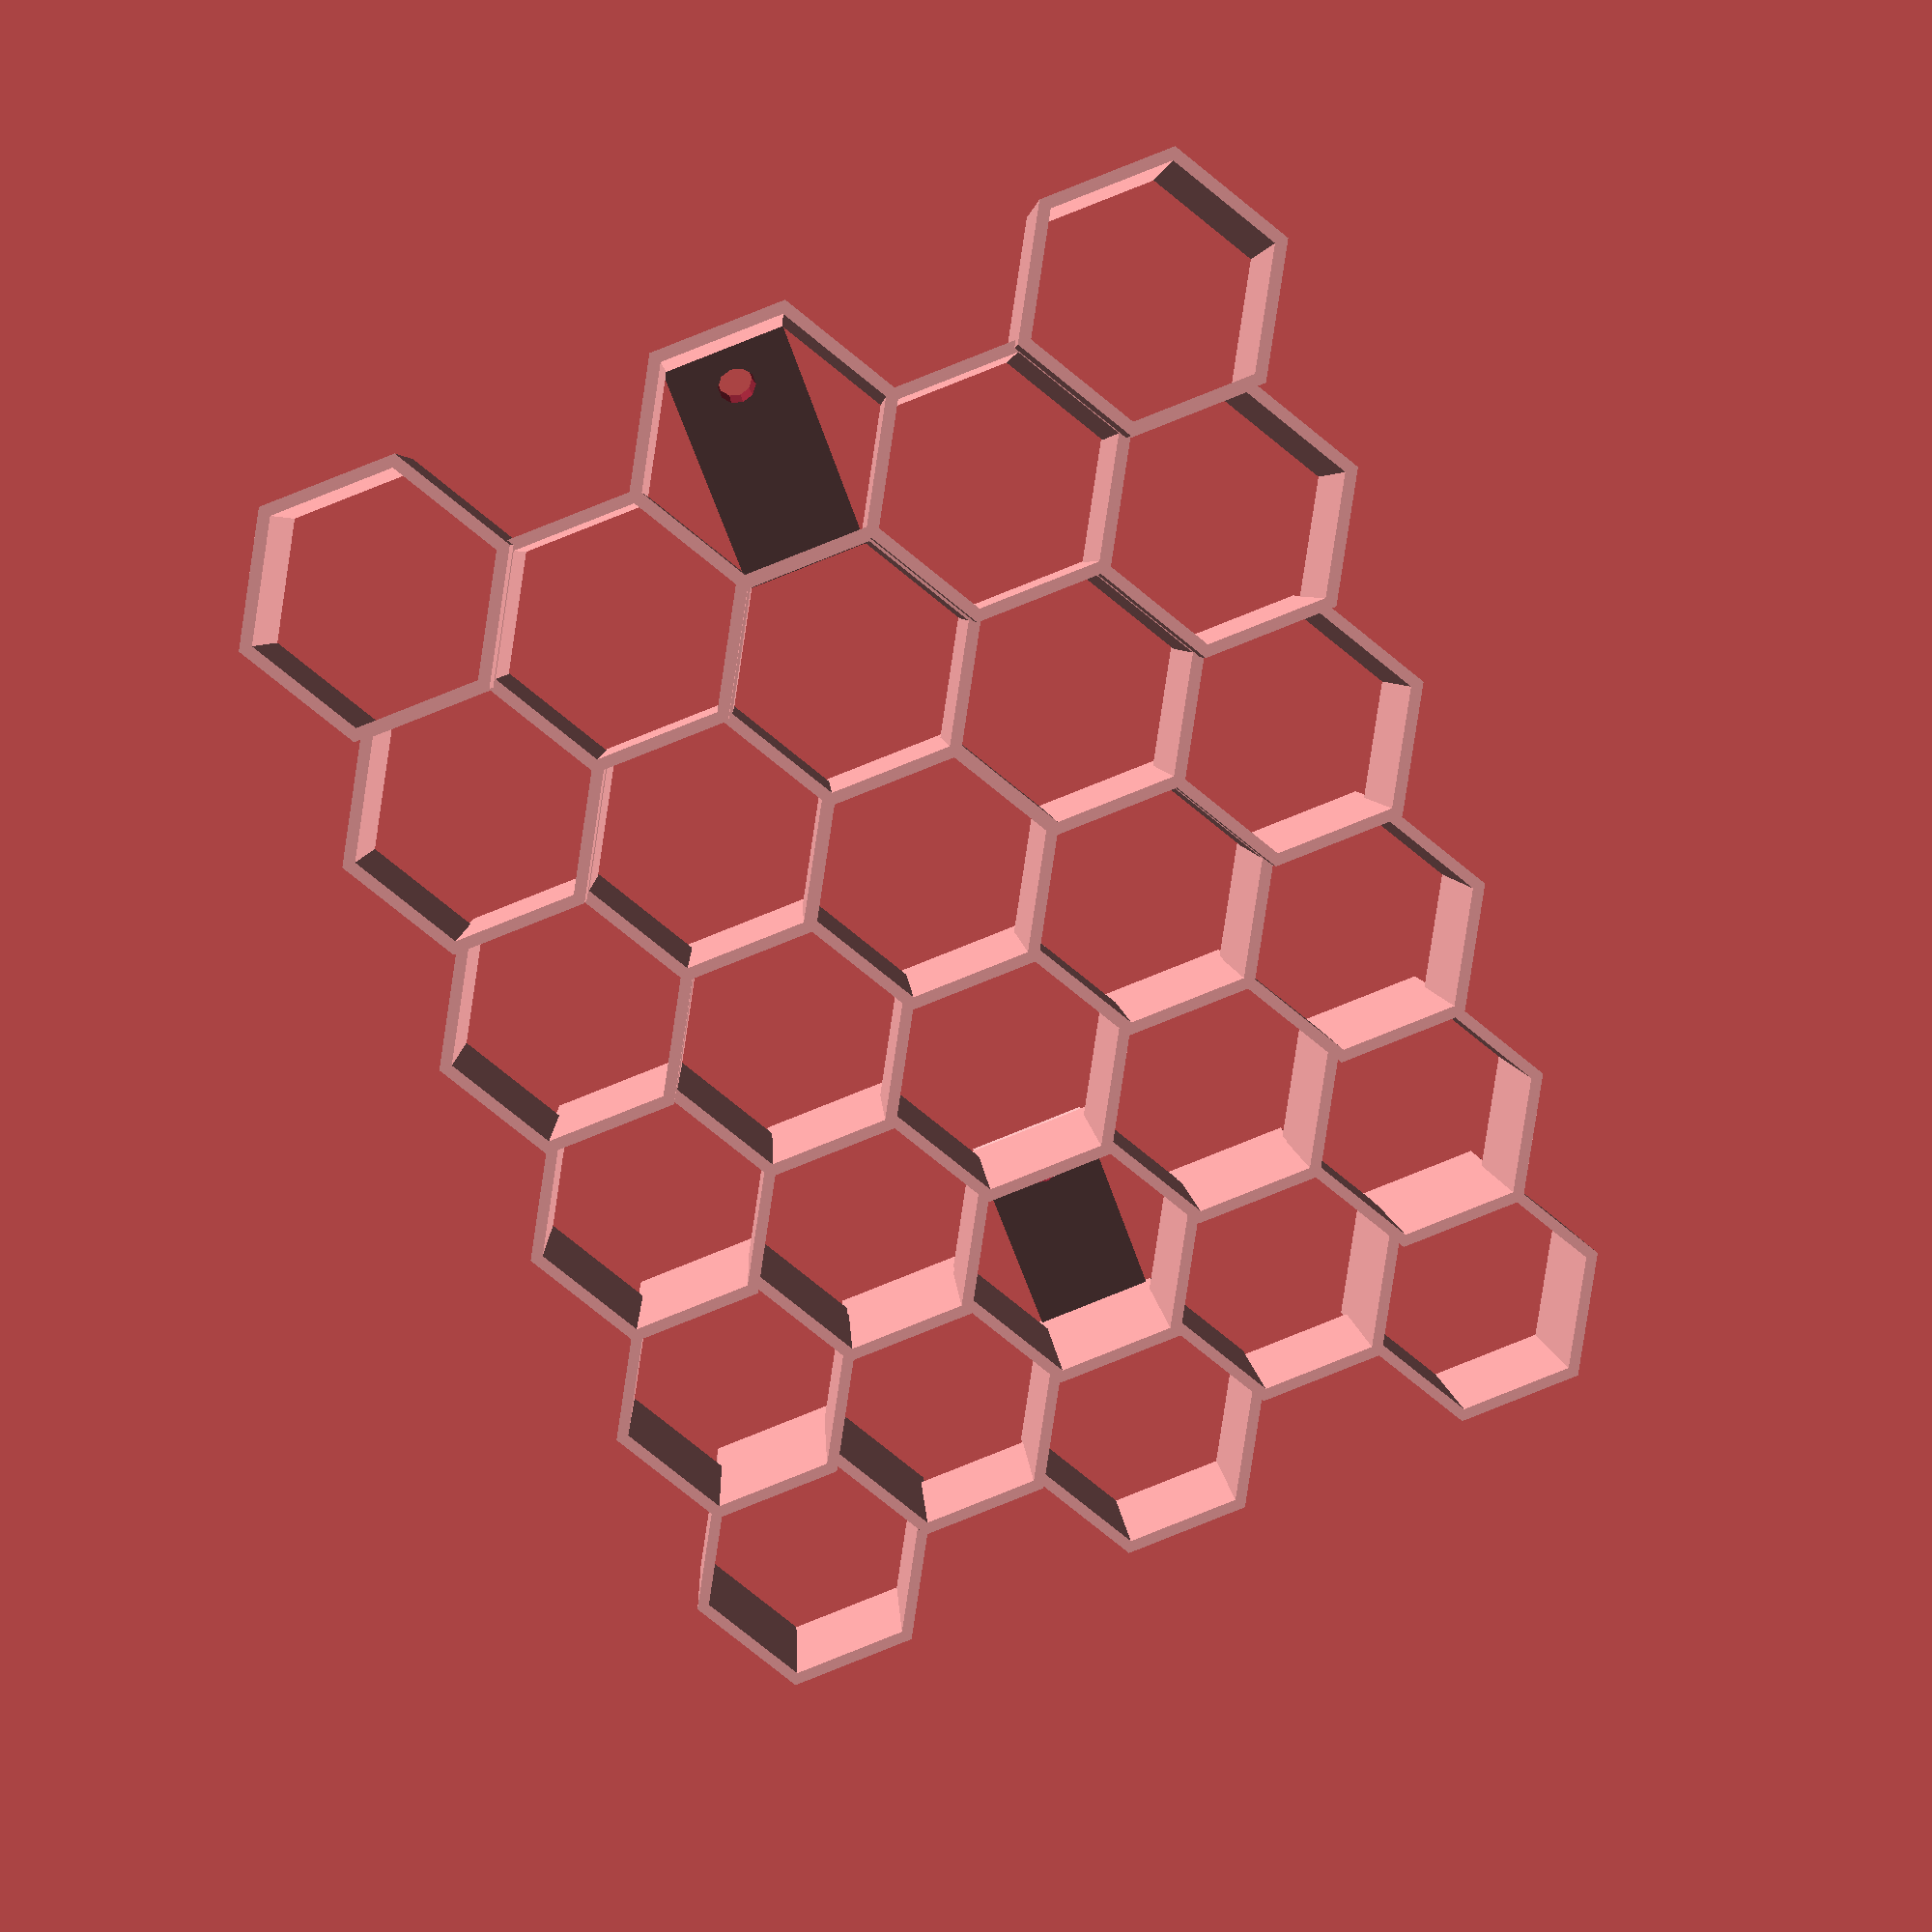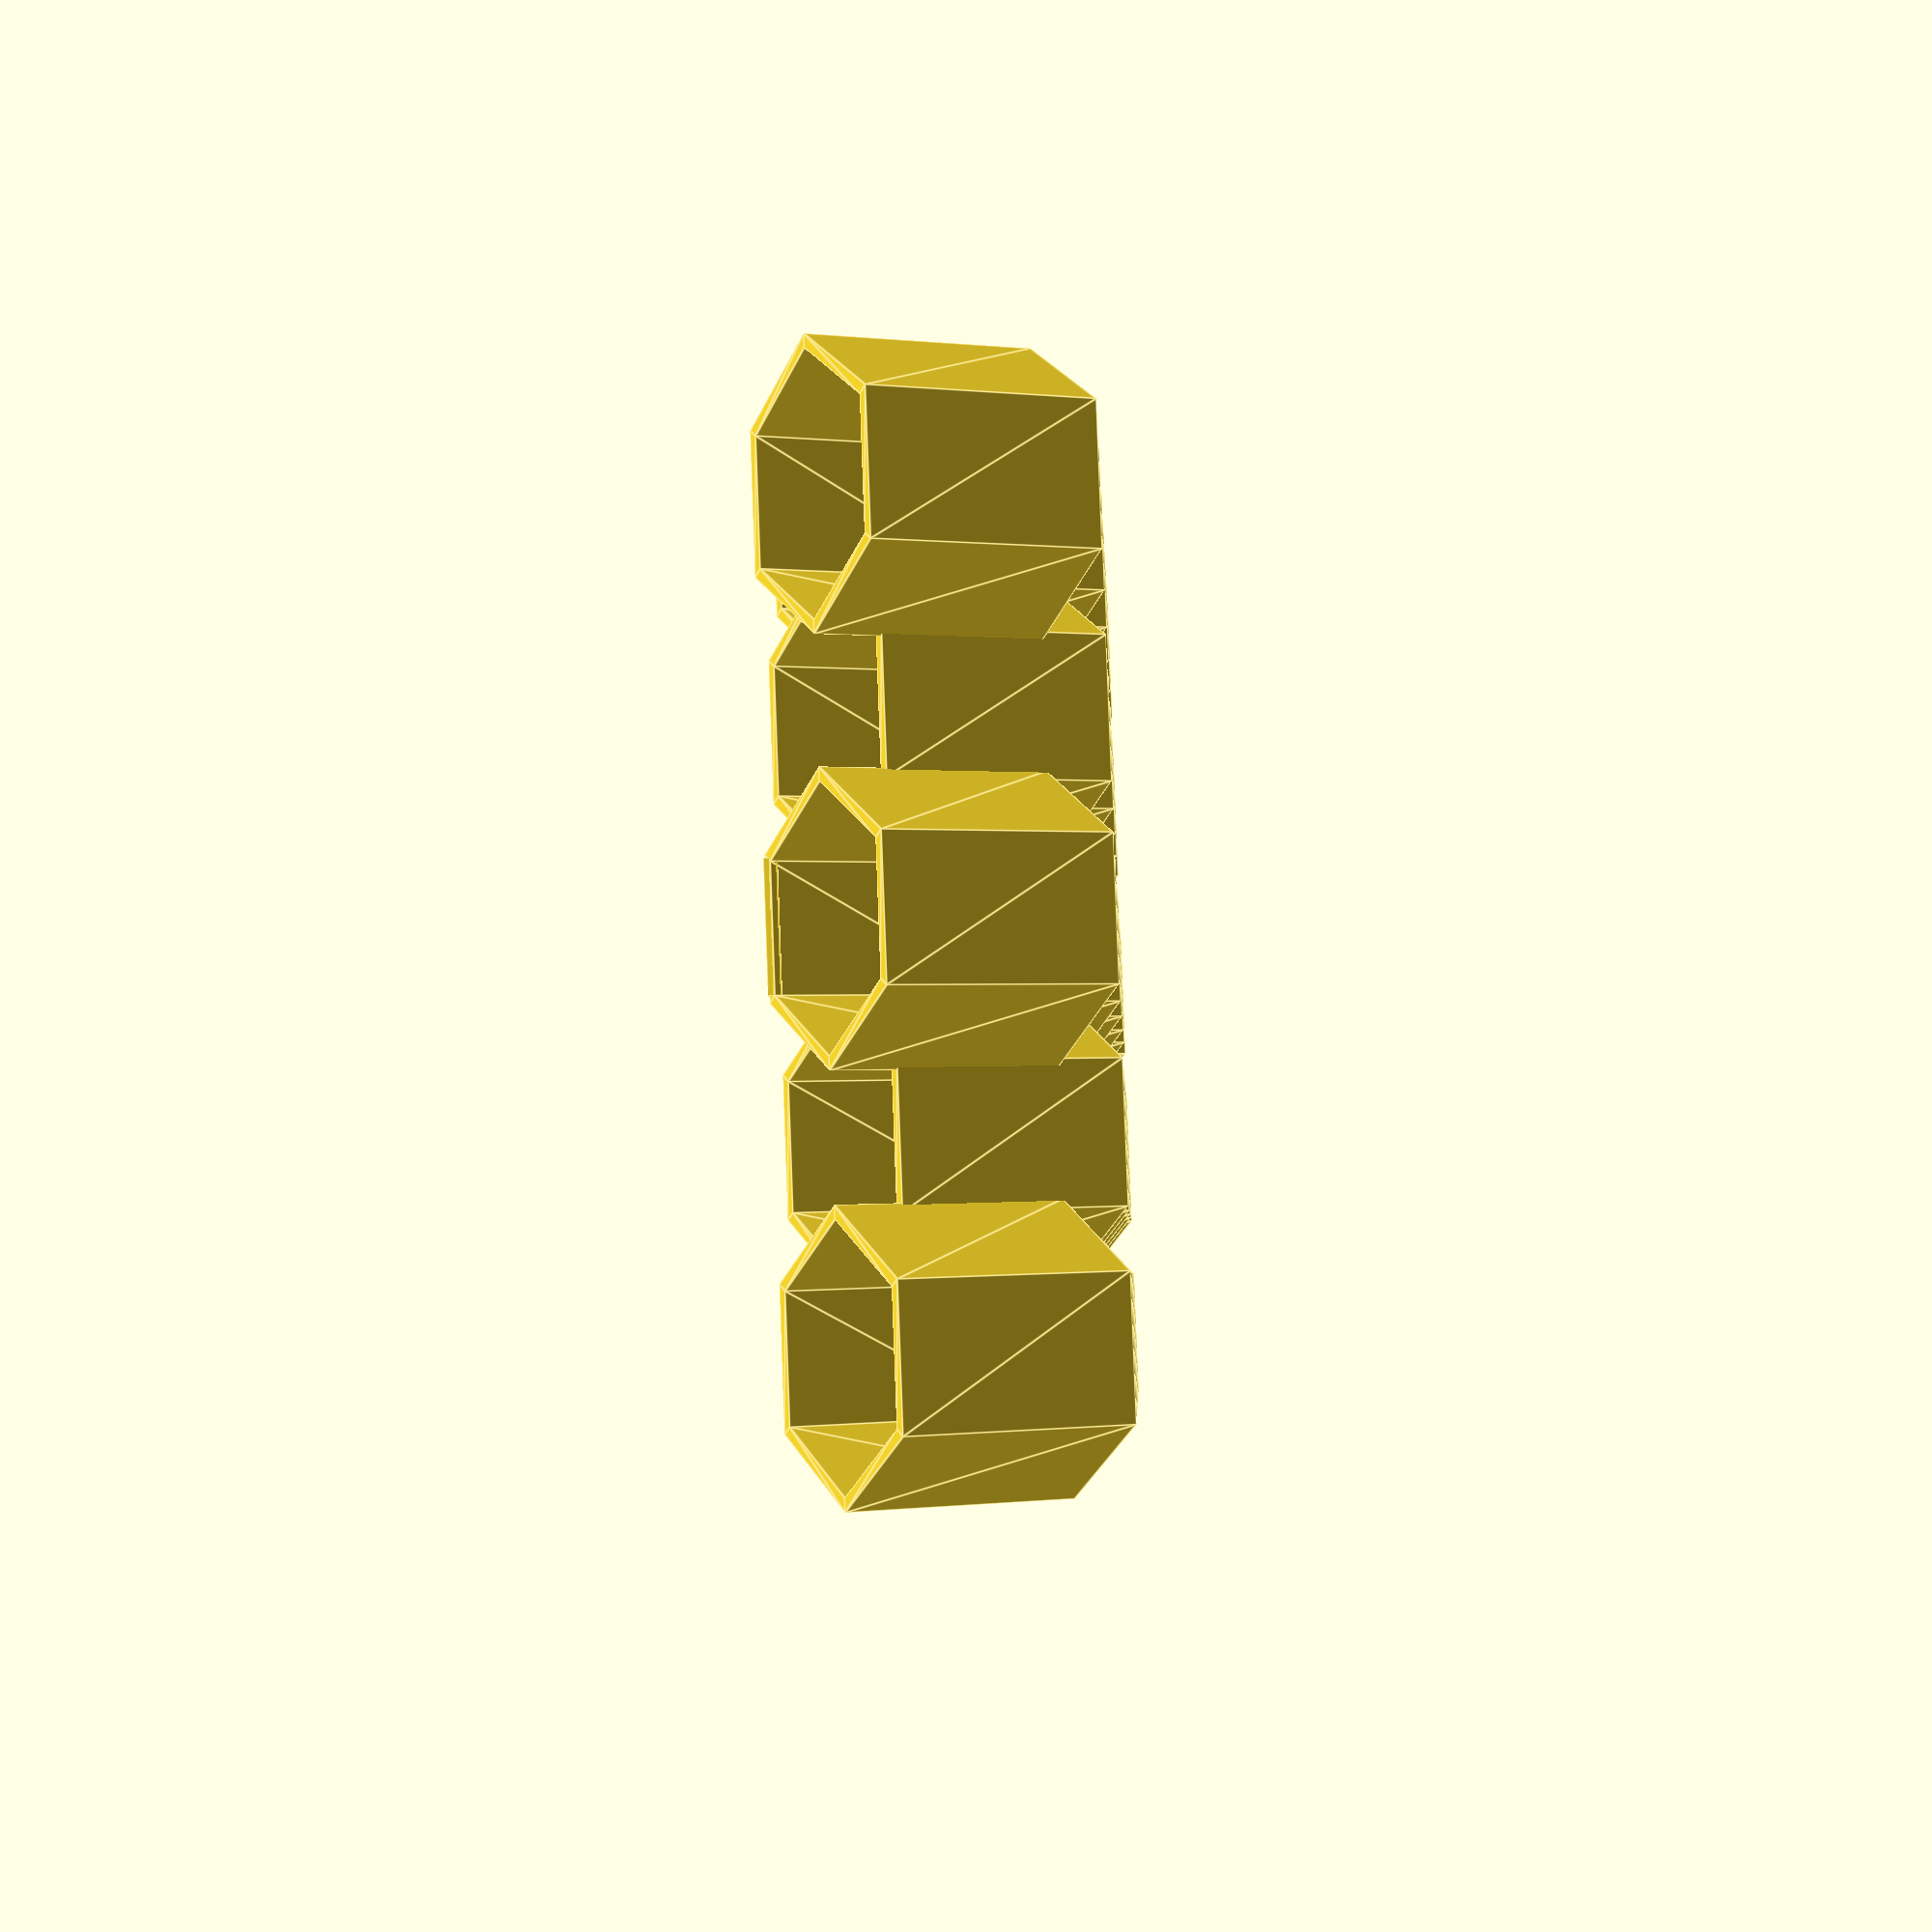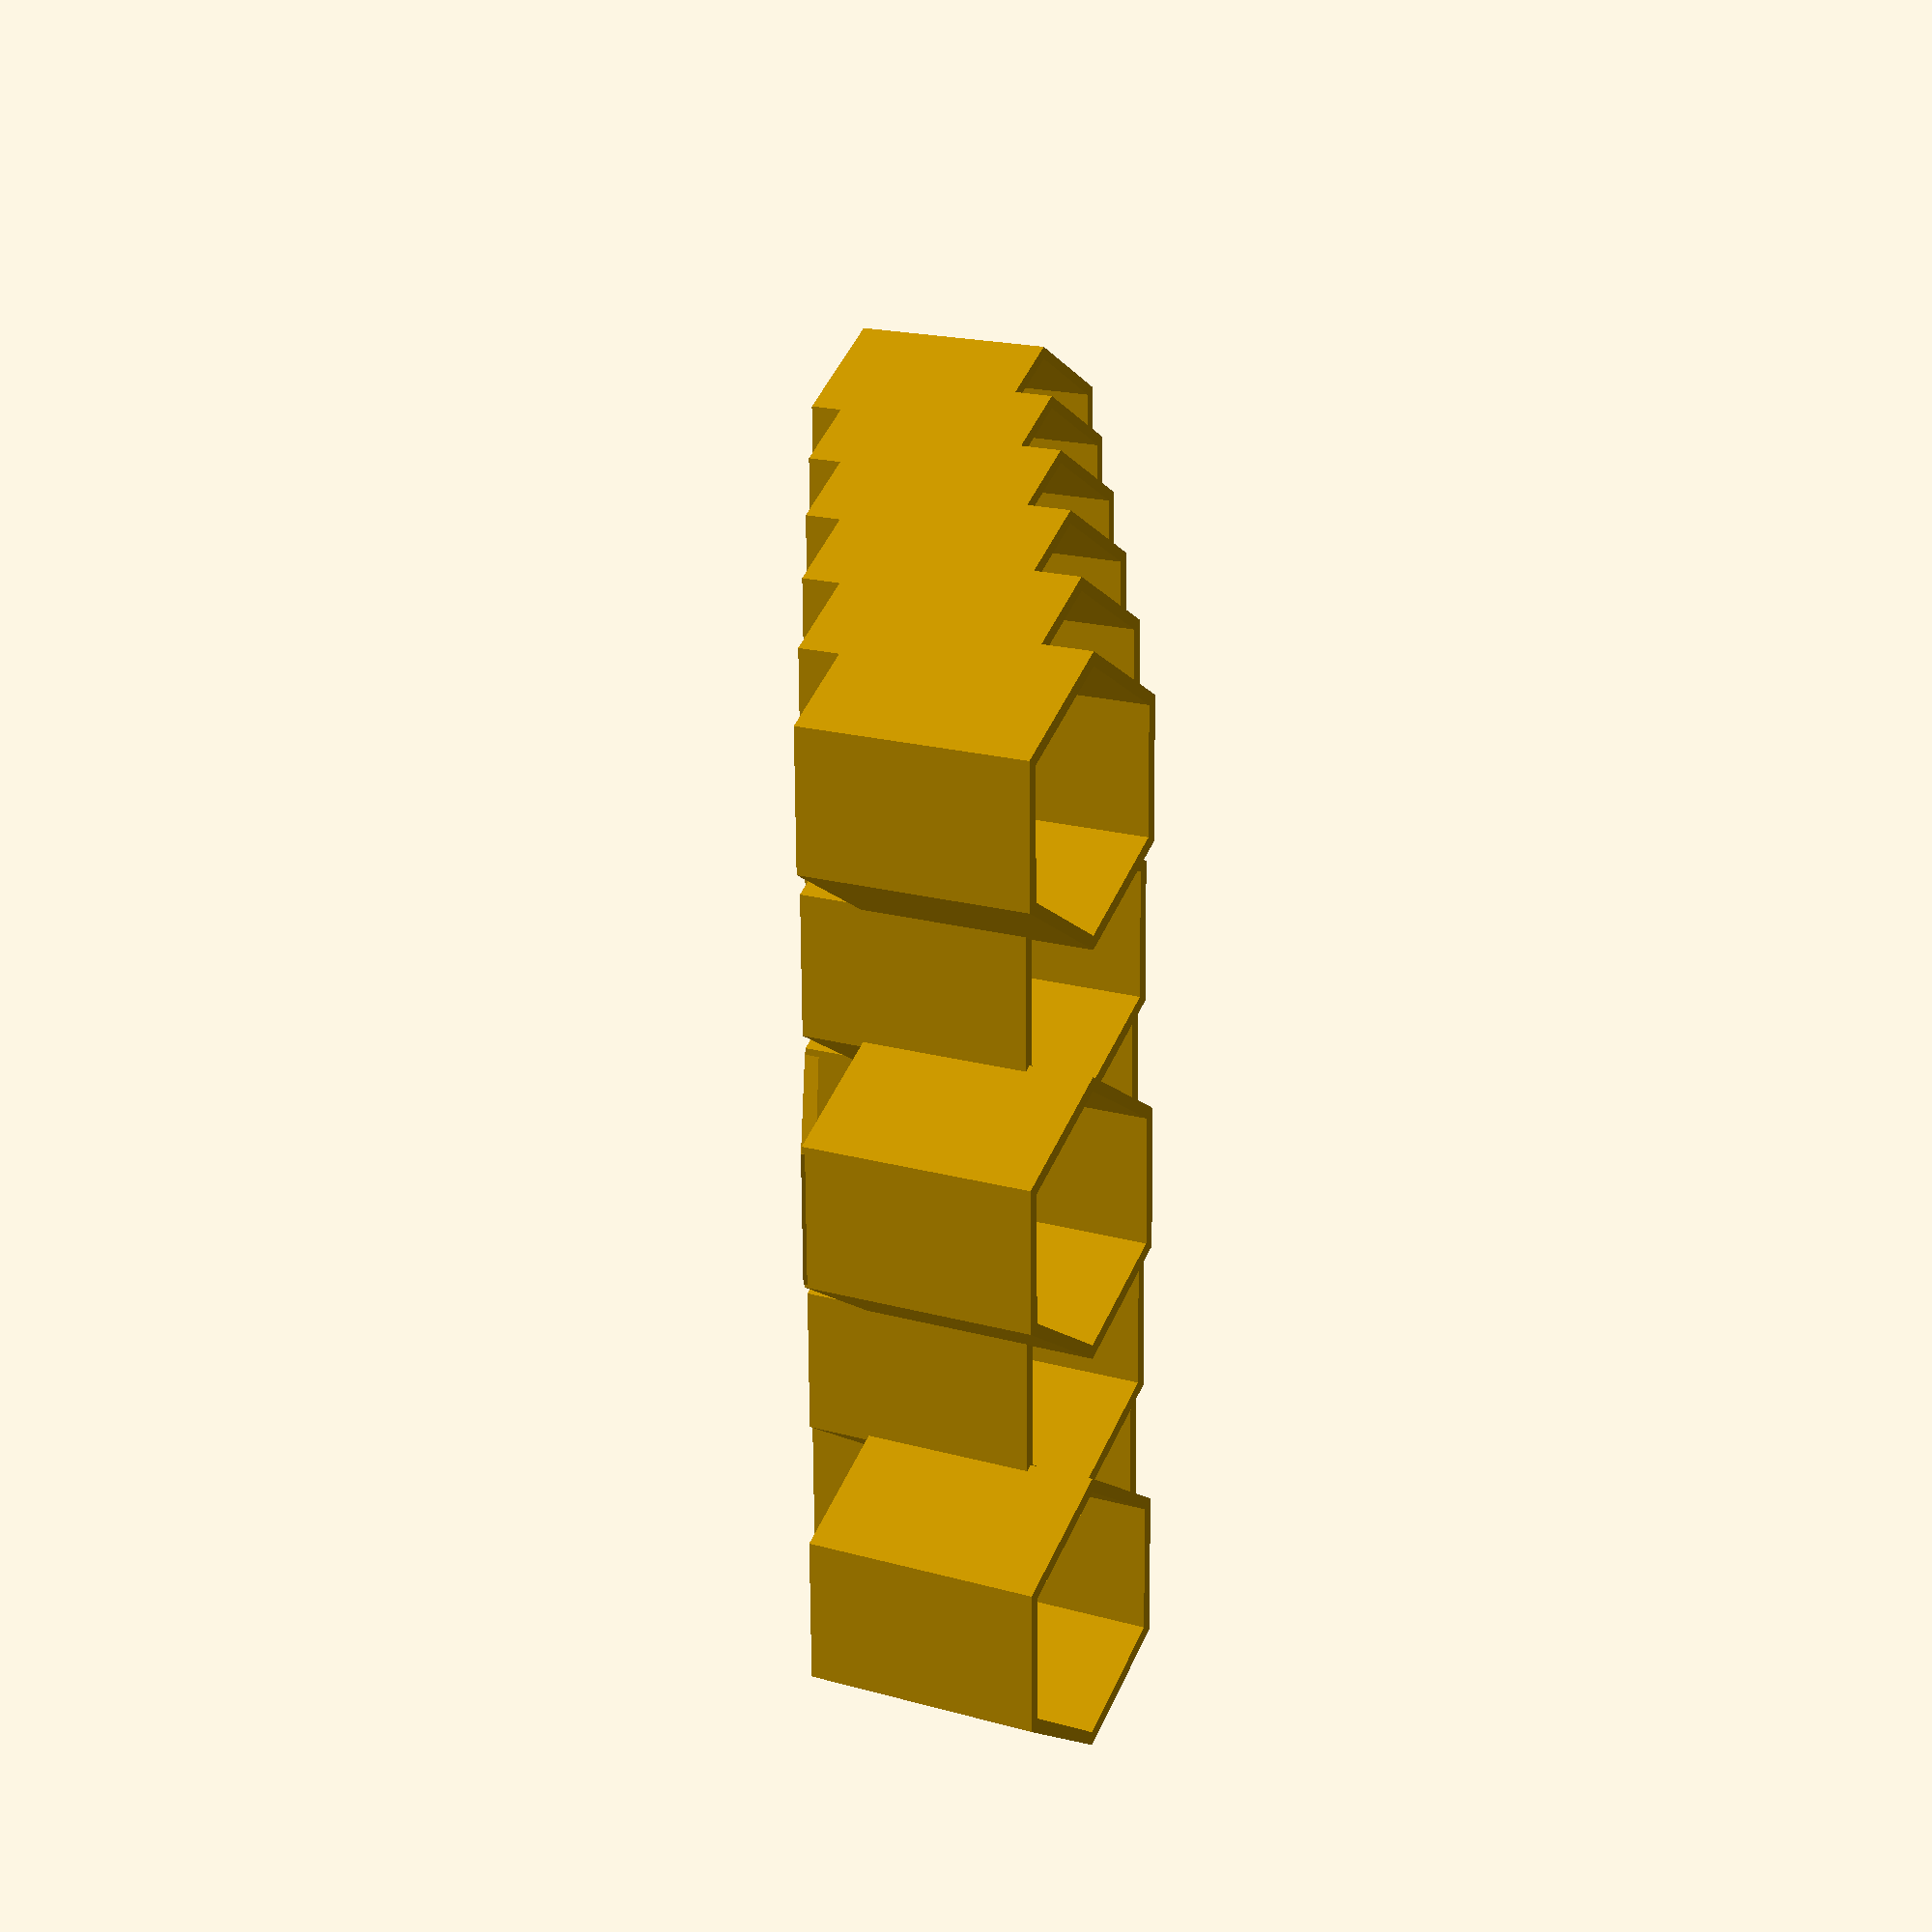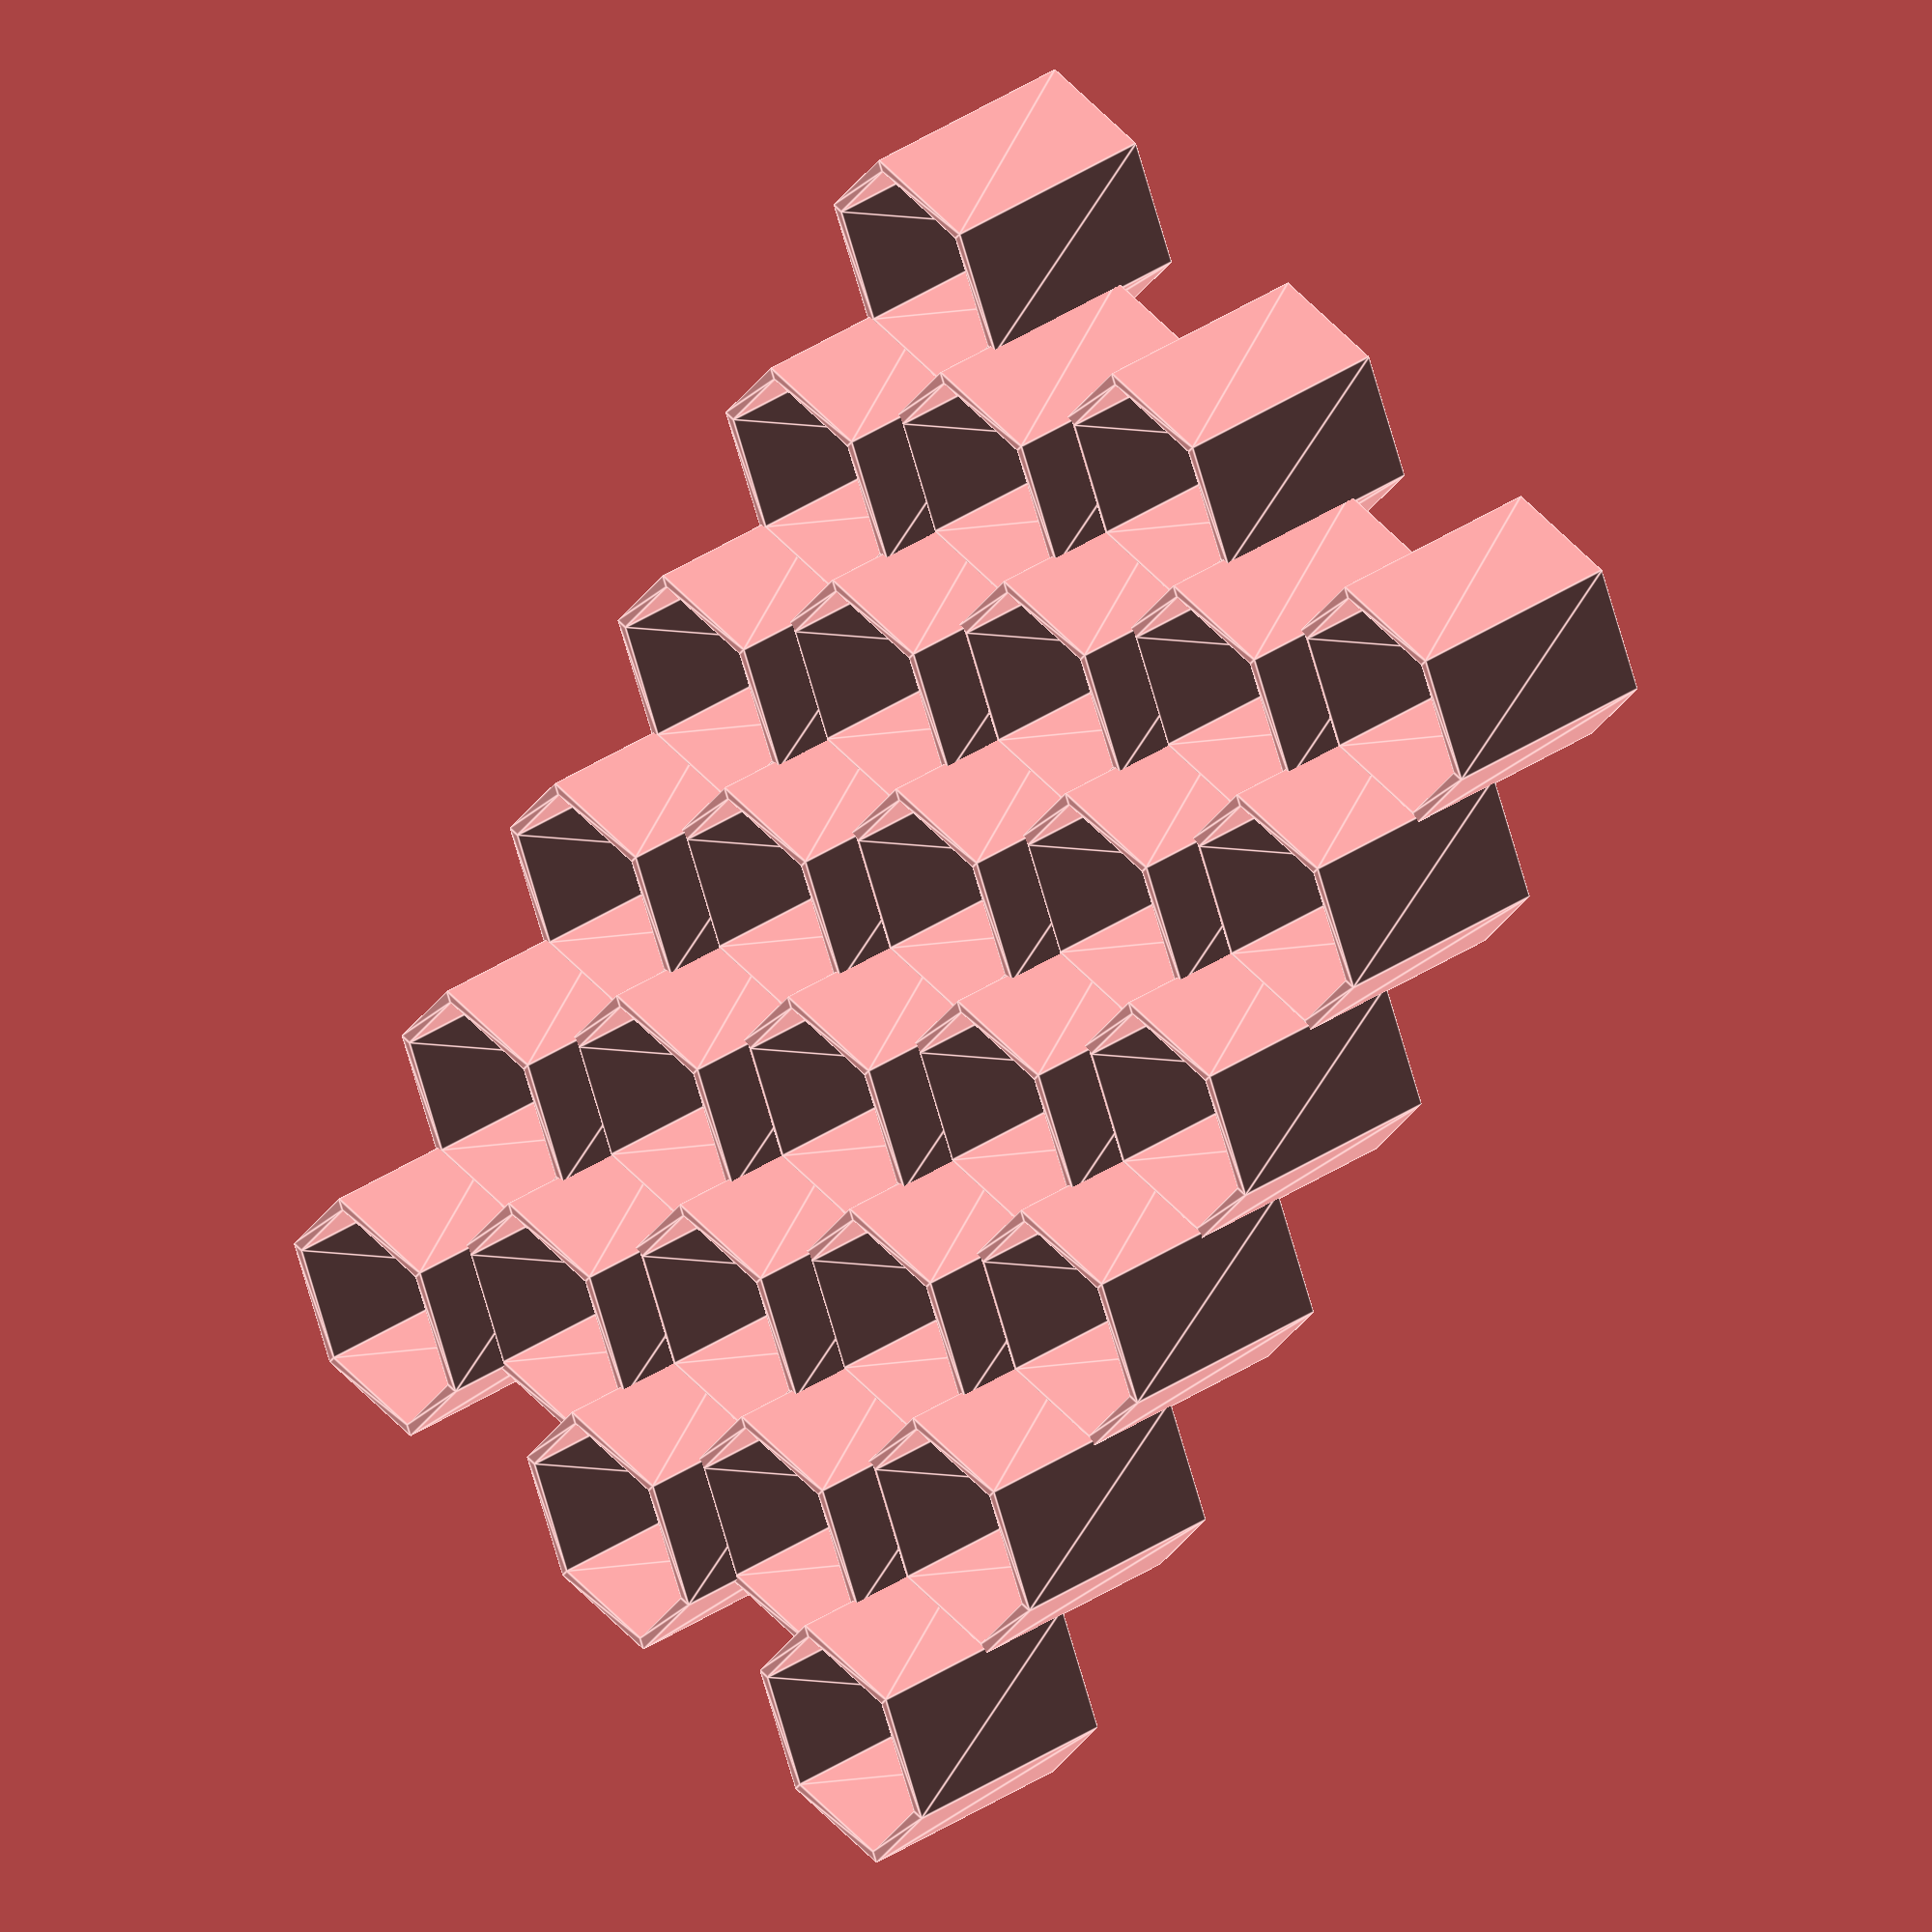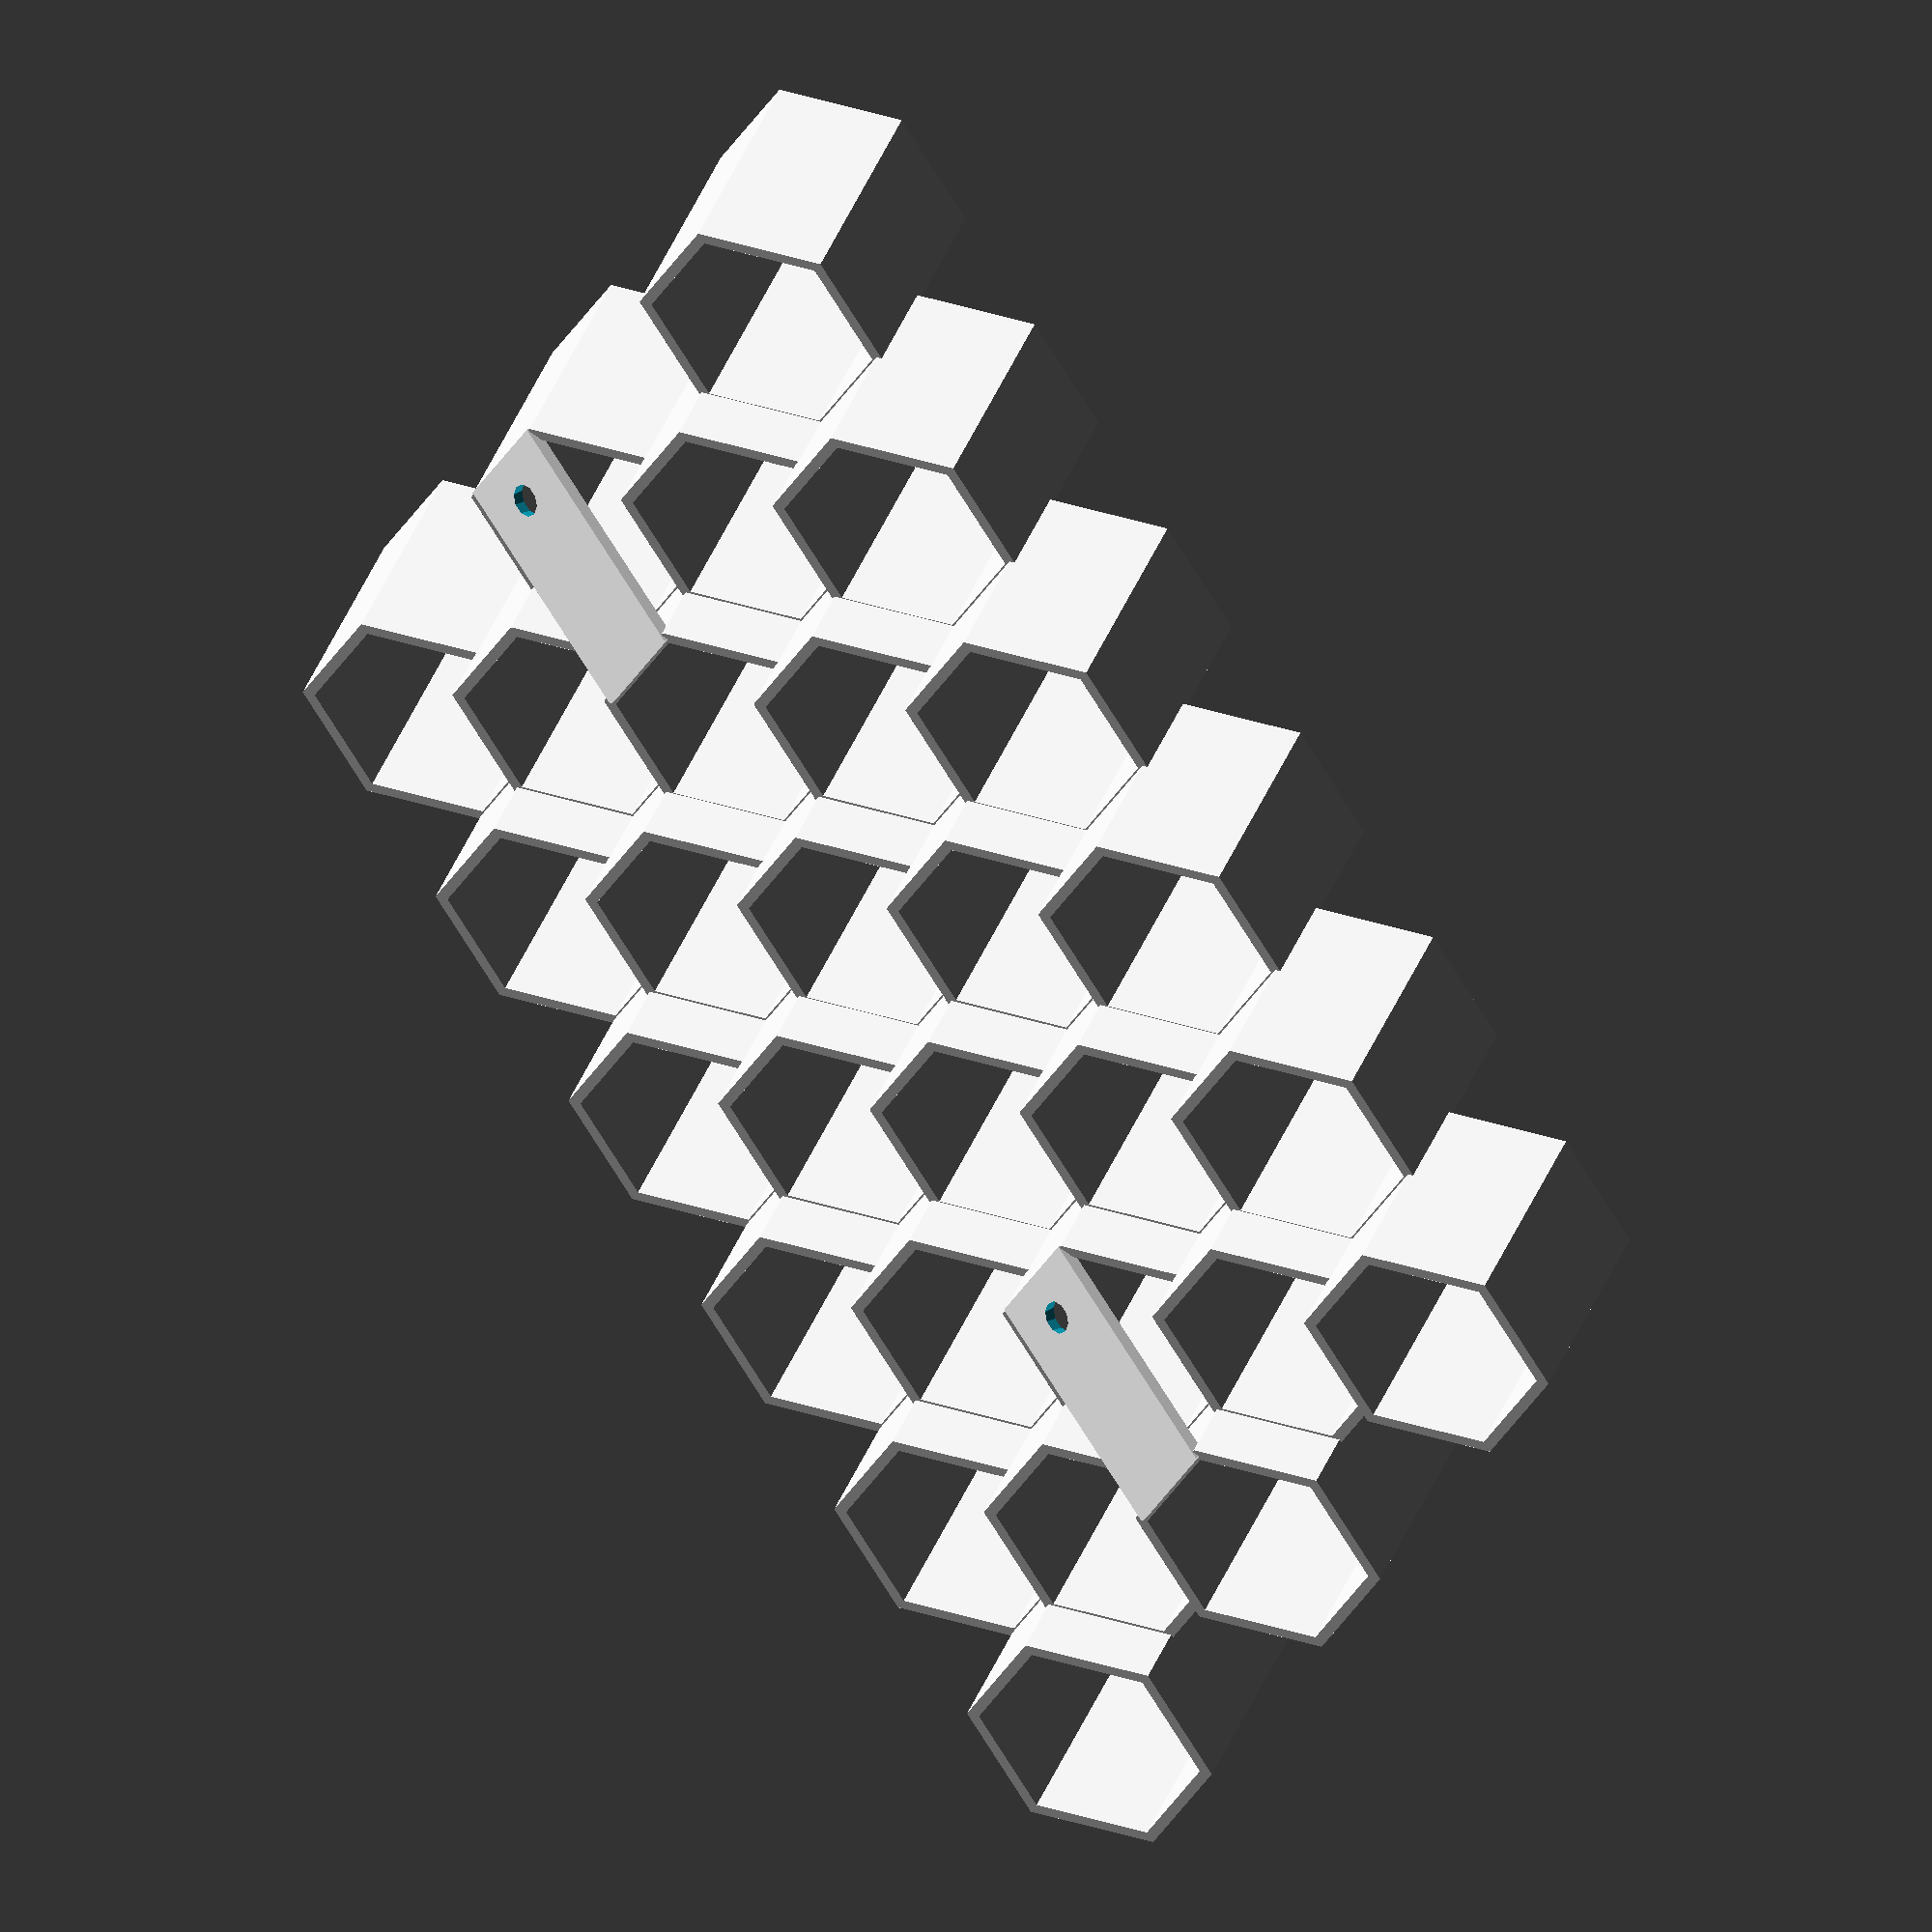
<openscad>
//------Created by Dsphar------//
//------Hope you find it usefull, for updates, see repo below------//
//https://github.com/Dsphar/openscad_honeycomb_shelf.git

//User Entered Values
numRows = 6;
numCols = 5;
wallThickness = 2;
minDiameter = 32;
height = 35;
tiltDeg = 30;
screwDiameter = 5;
screwHoleOffset = 3;
plateThickness = 2;

//Rectangle
buildCombRect(numRows,numCols);
//addMountingPlate(2, numRows, 2, numCols); //(row, numRows, col, numCols)
//addMountingPlate(2, numRows, 4, numCols); //(row, numRows, col, numCols)
//addMountingPlate(5, numRows, 3, numCols); //(row, numRows, col, numCols)

//Calculated Values
minRad = minDiameter/2;
minRadWall = minRad+wallThickness;
minDiam = minRadWall*2;
rad = 2*minRad / sqrt(3);
diam = rad*2;
evenRowBaseOffset = (minDiam-wallThickness)*cos(tiltDeg);

//modules
module buildCombRect(numRows, numColumns){
    for(col = [0:1:numColumns-1]){
        offsetCol(col)
        buildCol(numRows-(col%2==0?0:1));
    }
}

module buildHex(){
    linear_extrude(height)
    translate([-minRad-wallThickness,rad+wallThickness,0])   
    rotate(30)
    difference(){
        circle(rad+wallThickness, $fn=6);
        circle(rad, $fn=6);
    };
}

module buildCol(size){  
    for(i = [0:1:size-1])   
        shiftObjectX(i)       
        tiltHex(tiltDeg)  
        buildHex();
}

module offsetCol(colNum){
    
    xShift = (colNum%2 == 0) ? 0 
        : (evenRowBaseOffset+(minDiam)*sin(tiltDeg)/tan(90-tiltDeg))/2;
    yShift = (colNum%2 == 0) ? colNum/2*(diam+rad+wallThickness*cos(30)*2) 
        : colNum*(diam-rad/2+wallThickness*cos(30));
        
    translate([xShift,yShift,0])
    {
        for(i=[0:$children-1])
        children(i);
    }
}

module shiftObjectX(units){
    translate([units*((minDiameter+wallThickness)*cos(tiltDeg)+(minDiameter+wallThickness)*sin(tiltDeg)/tan(90-tiltDeg)), 0, 0])
    {
        for(i=[0:$children-1])
          children(i);
    }
}

module  tiltHex(deg){
    rotate([0,deg,0]){
        for(i=[0:$children-1])
          children(i);
    }
}

module addMountingPlate(row, numRows, col,  numCols){
    place(numRows-row,numCols-col) 
    translate([-minDiam*cos(tiltDeg) - (minDiam)*sin(tiltDeg)/tan(90-tiltDeg)+wallThickness/2,(minDiameter+wallThickness)*.33,0])
    difference(){
        
        cube([minDiam*cos(tiltDeg) + (minDiam)*sin(tiltDeg)/tan(90-tiltDeg)-wallThickness/2,minRadWall+wallThickness/2,plateThickness]);
    
        translate([minDiam-screwHoleOffset, (minRadWall+wallThickness/2)/2, -1])
        cylinder(wallThickness+2, screwDiameter/2, screwDiameter/2+.5);
    }
}

module place(row,column){
    offsetCol(column)
    shiftObjectX(row)
    {
        for(i=[0:$children-1])
        children(i);
    }  
}

//Note: Everything below is a hack to allow Thingiverse Customizer
//users to add plates as they wish. I do not suggest you do it this
//way in OpenSCAD. Instead, just call addMountingPlate for every
//plate you want to add. See lines 18-20.

mountingPlatePositions = "1,3|5,3";//No spaces (row,col|row,col)
addMountingPlates(mountingPlatePositions);

module addMountingPlates(platesAsString){
    plates = [for(i = split("|", platesAsString)) split(",", i)];
    
    for(i = [0:len(plates)-1]){
        addMountingPlate(strToInt(plates[i][0]),numRows,strToInt(plates[i][1]),numCols);
    }
}

//courtesy of thingiverse.com/groups/openscad/forums/general/topic:10294
function substr(s, st, en, p="") =
    (st >= en || st >= len(s))
        ? p
        : substr(s, st+1, en, str(p, s[st]));
function split(h, s, p=[]) =
    let(x = search(h, s)) 
    x == []
        ? concat(p, s)
        : let(i=x[0], l=substr(s, 0, i), r=substr(s, i+1, len(s)))
                split(h, r, concat(p, l));

//courtesy of thingiverse.com/thing:202724/files    
function strToInt(str, base=10, i=0, nb=0) = (str[0] == "-") ? -1*_strToInt(str, base, 1) : _strToInt(str, base);
function _strToInt(str, base, i=0, nb=0) = (i == len(str)) ? nb : nb+_strToInt(str, base, i+1, search(str[i],"0123456789")[0]*pow(base,len(str)-i-1));

</openscad>
<views>
elev=326.9 azim=252.3 roll=347.5 proj=p view=wireframe
elev=48.8 azim=315.0 roll=273.0 proj=p view=edges
elev=140.6 azim=20.6 roll=271.1 proj=p view=solid
elev=0.6 azim=124.8 roll=41.3 proj=o view=edges
elev=156.7 azim=139.8 roll=313.7 proj=o view=solid
</views>
